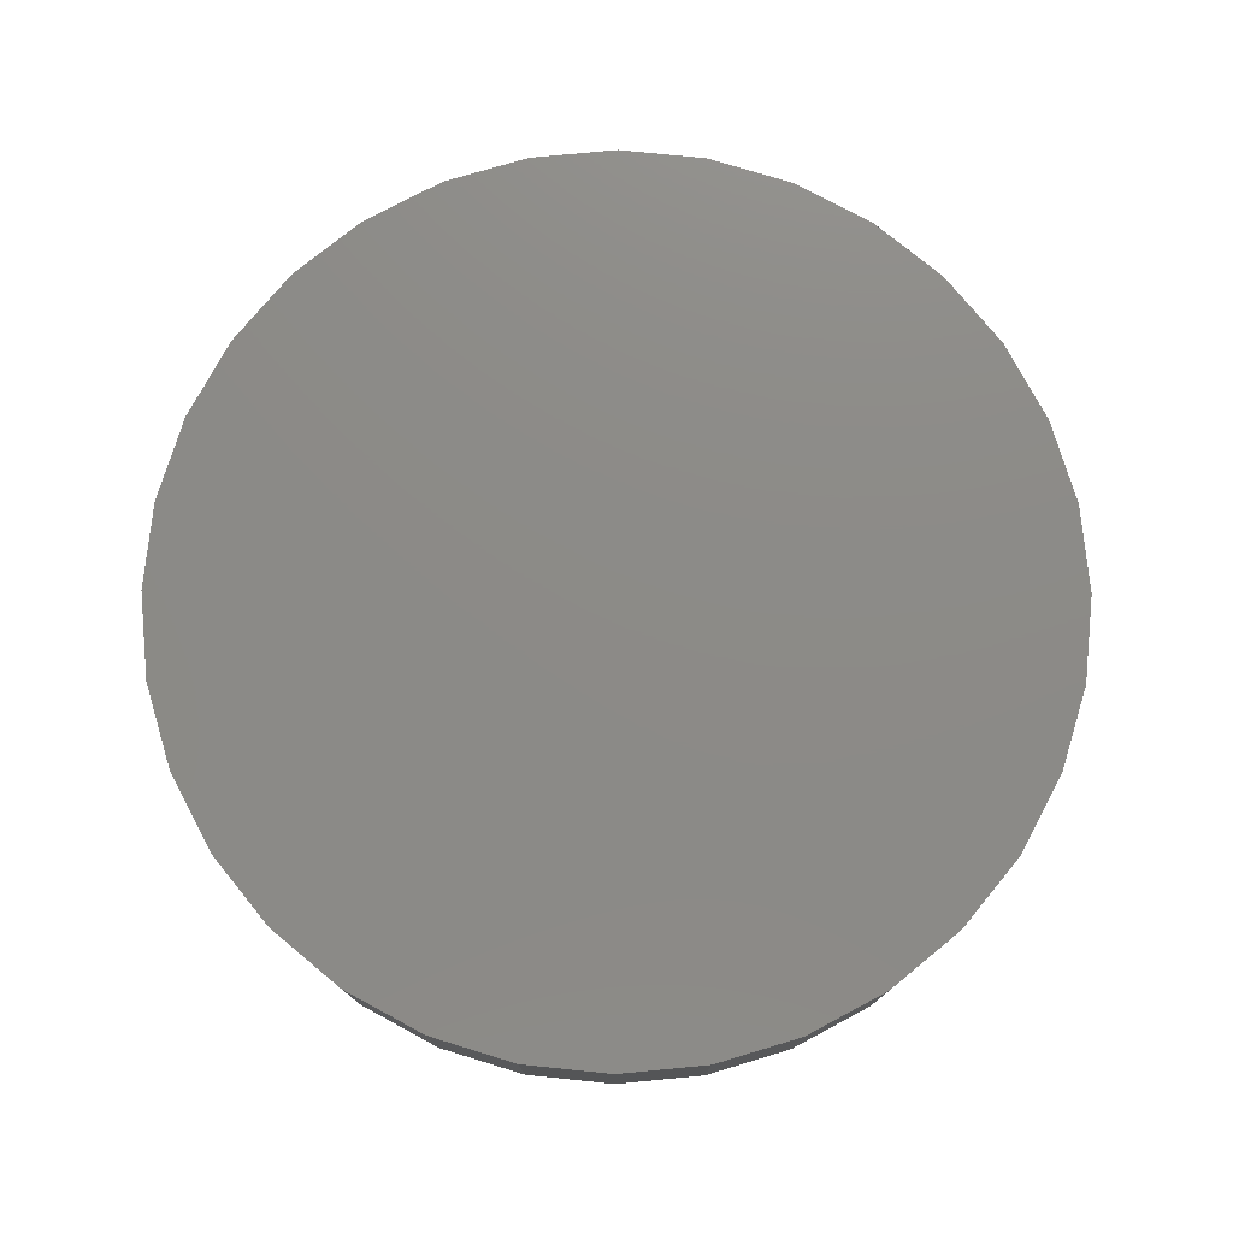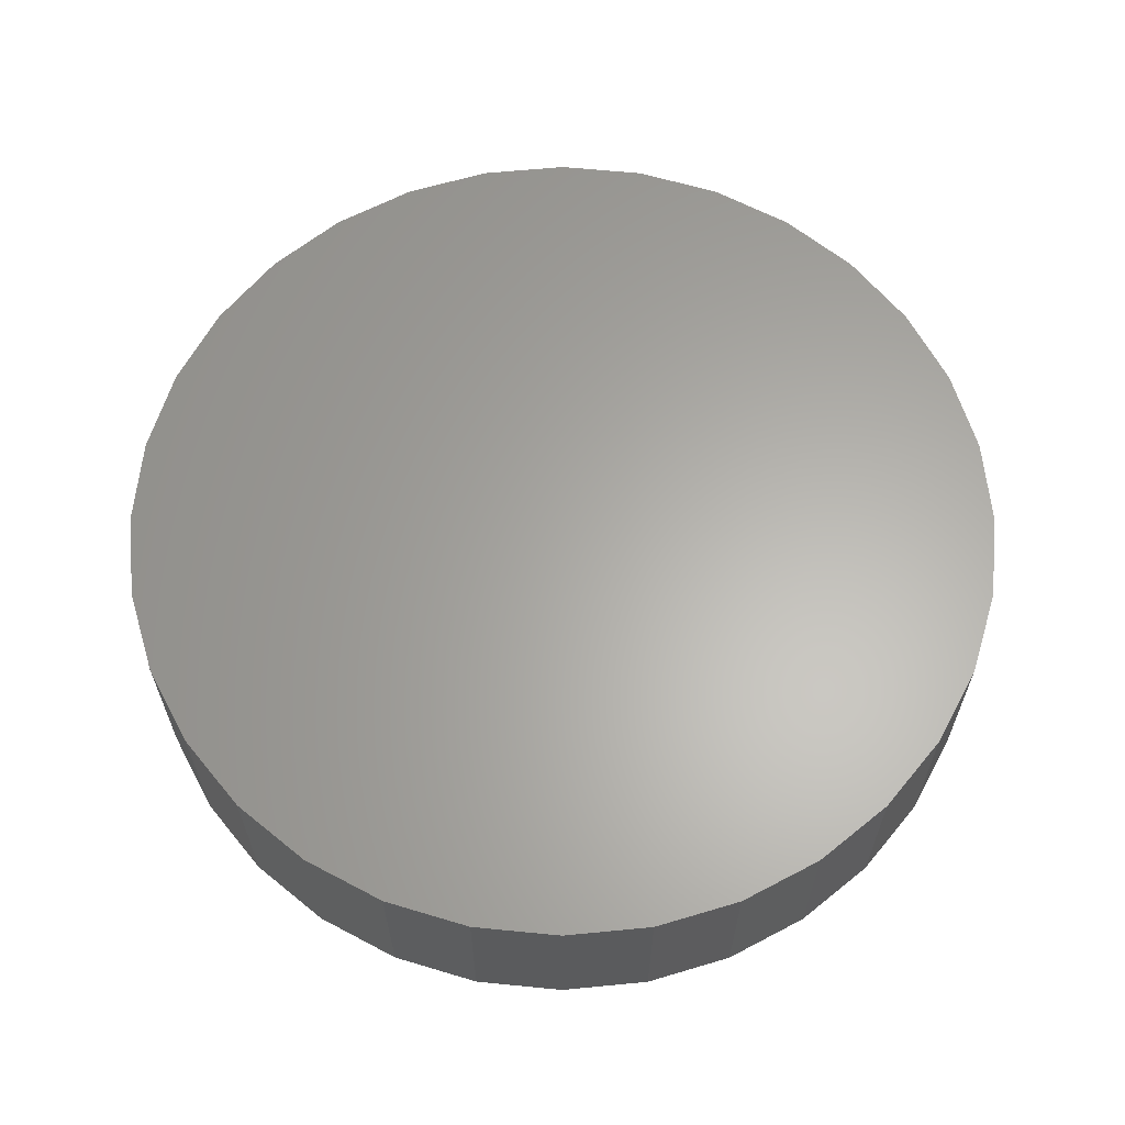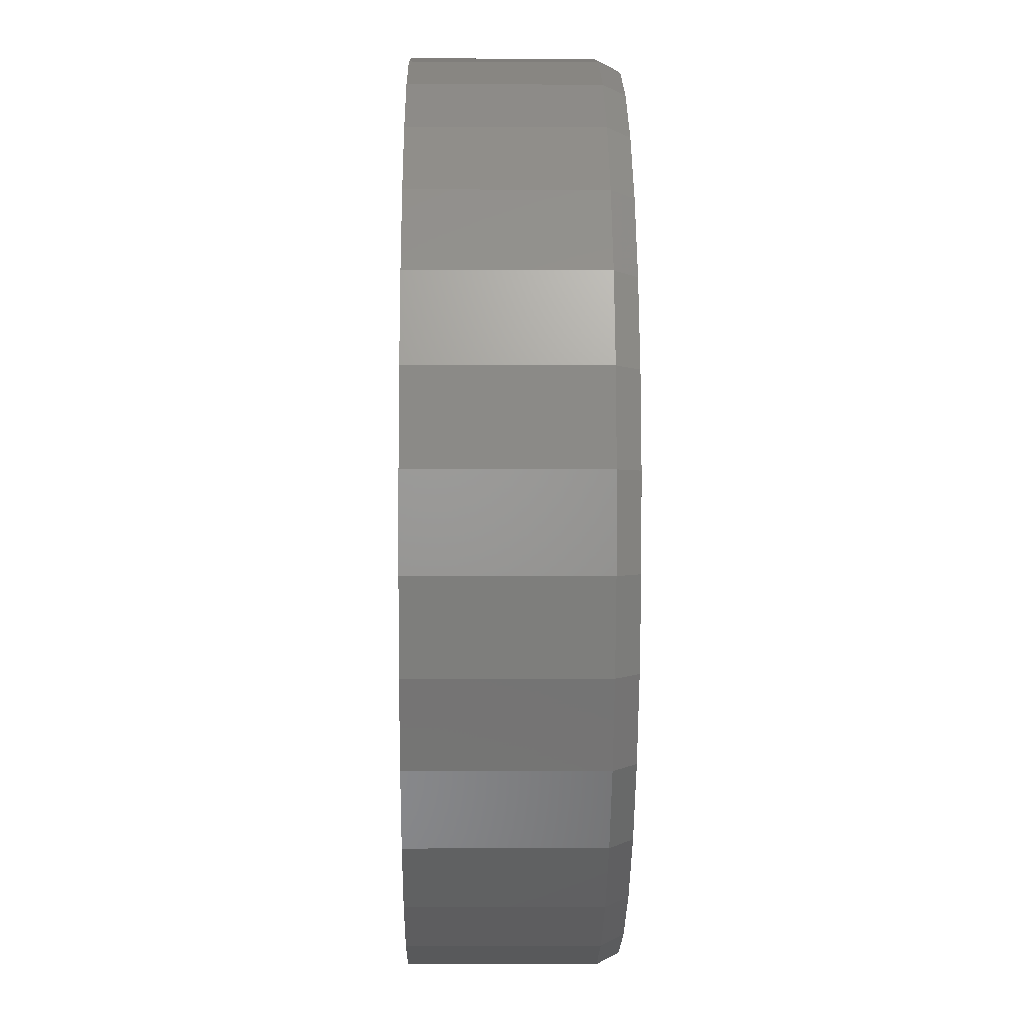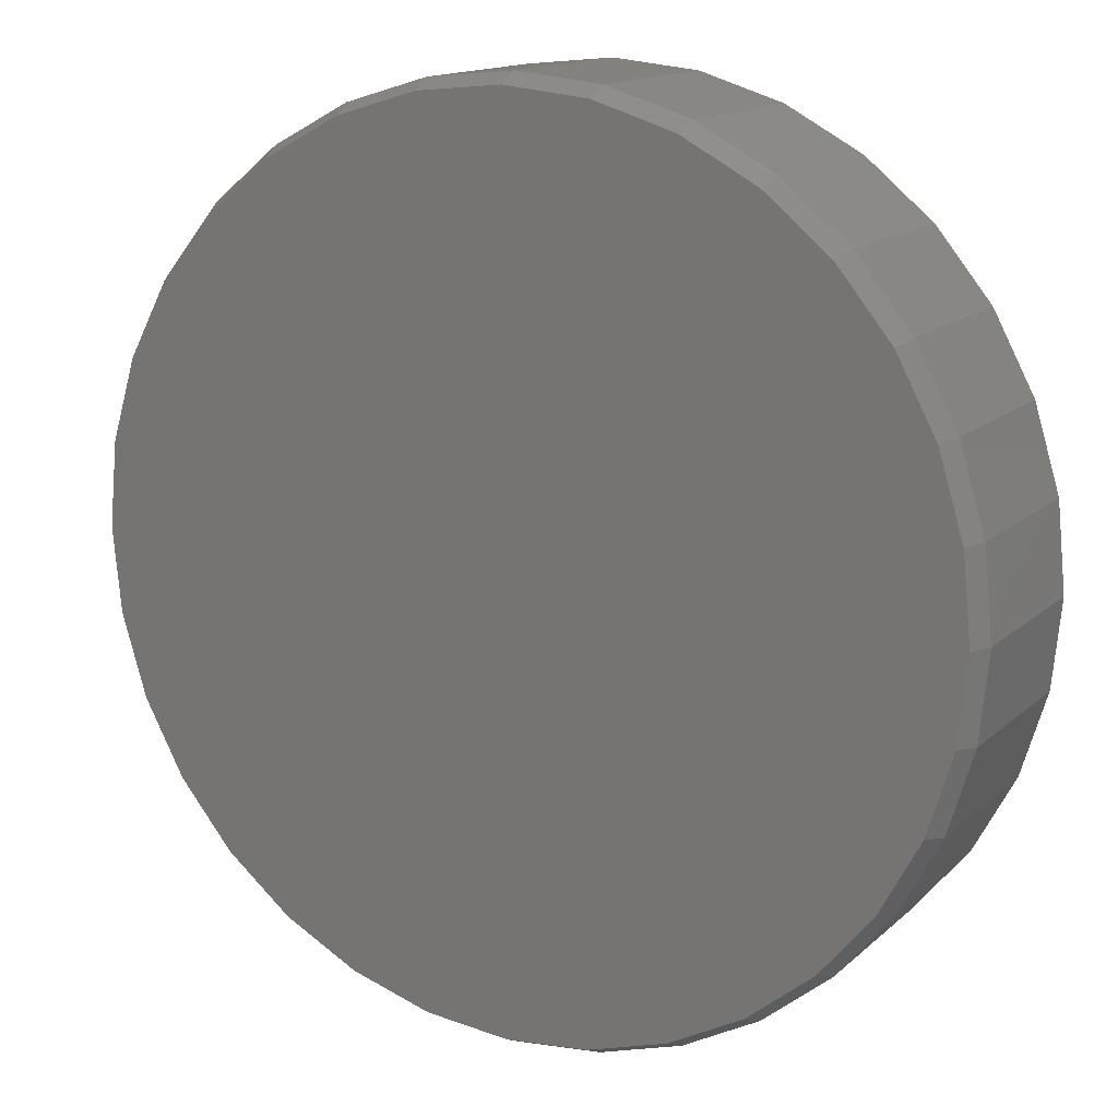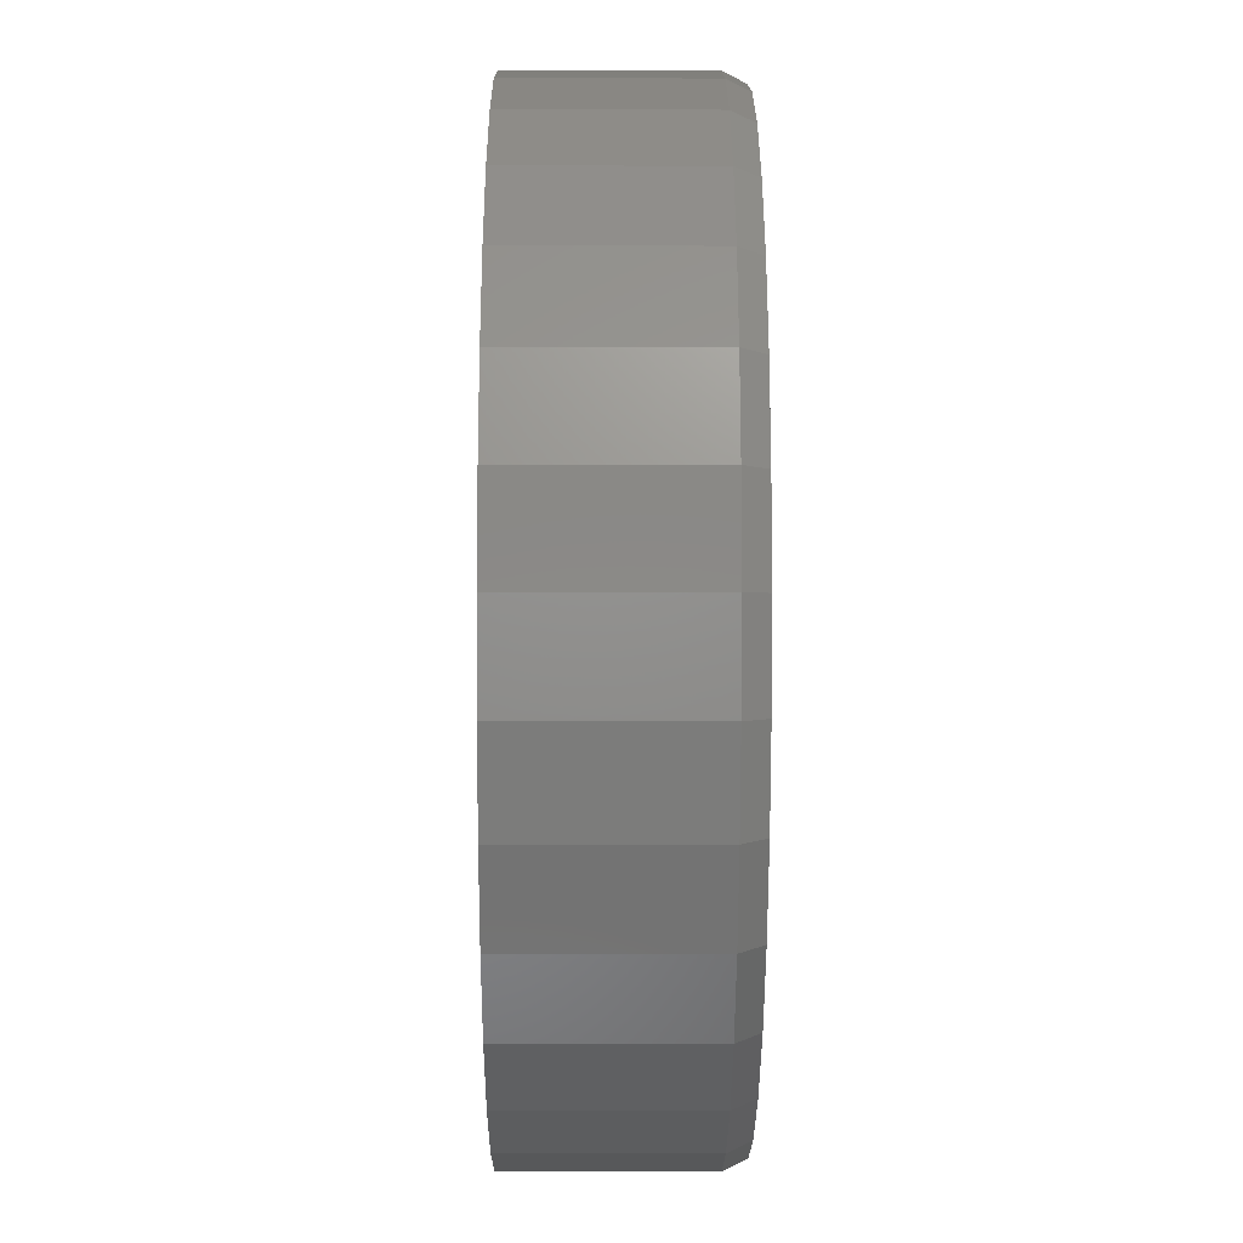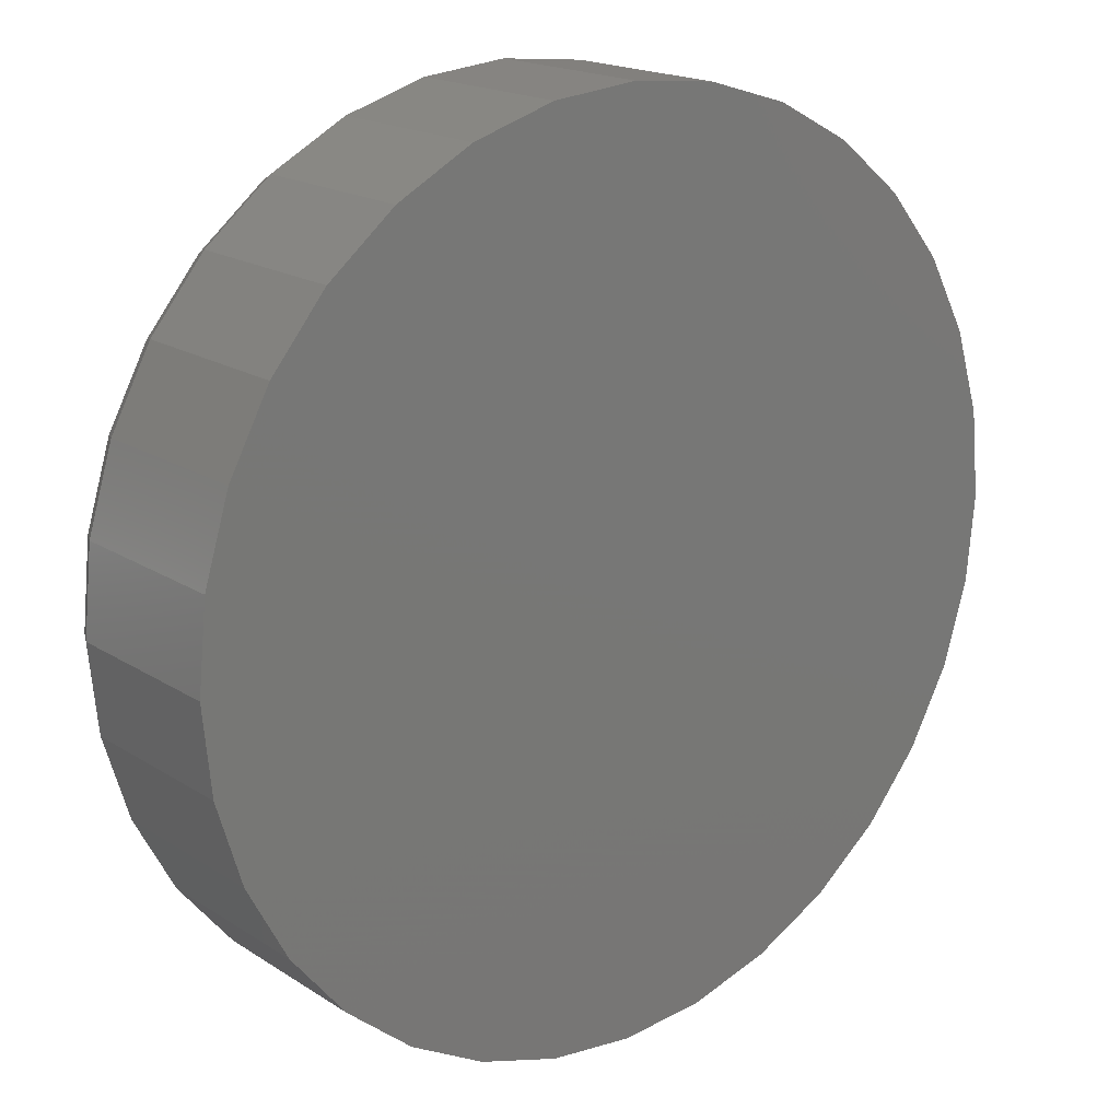
<metadata>
{"format":"stl","ext":"stl","renderer":"f3d","projection":"perspective","resolution":1024,"background":"white","views":[{"elev":76.7,"azim":112.7,"up":"+Z"},{"elev":63.1,"azim":-168.7,"up":"+Z"},{"elev":-4.5,"azim":89.1,"up":"+Y"},{"elev":14.5,"azim":-150.8,"up":"+Y"},{"elev":-13.8,"azim":89.7,"up":"+Y"},{"elev":18.1,"azim":-39.1,"up":"+Y"}]}
</metadata>
<code>
# stl→obj: 96 verts, 188 faces
v -0.15 0.6869 0
v -0.08684 0.6807 0
v -0.2132 0.6807 0
v -0.15 0.03939 0
v -0.2132 0.04561 0
v -0.08684 0.04561 0
v -0.2739 0.06404 0
v -0.0261 0.06404 0
v -0.3299 0.09396 0
v 0.02987 0.09396 0
v -0.3789 0.1342 0
v 0.07894 0.1342 0
v -0.4192 0.1833 0
v 0.1192 0.1833 0
v -0.4491 0.2393 0
v 0.1491 0.2393 0
v -0.4675 0.3 0
v 0.1675 0.3 0
v -0.4738 0.3632 0
v 0.1738 0.3632 0
v -0.4675 0.4263 0
v 0.1675 0.4263 0
v -0.4491 0.4871 0
v 0.1491 0.4871 0
v -0.4192 0.543 0
v 0.1192 0.543 0
v -0.3789 0.5921 0
v 0.07894 0.5921 0
v -0.3299 0.6324 0
v 0.02988 0.6324 0
v -0.2739 0.6623 0
v -0.0261 0.6623 0
v 0.1816 0.3632 0.01562
v 0.1816 0.3632 0.1484
v 0.1752 0.2985 0.01562
v 0.1752 0.2985 0.1484
v 0.1563 0.2363 0.01562
v 0.1563 0.2363 0.1484
v 0.1257 0.1789 0.01562
v 0.1257 0.1789 0.1484
v 0.08446 0.1287 0.01562
v 0.08446 0.1287 0.1484
v 0.03422 0.08746 0.01562
v 0.03422 0.08746 0.1484
v -0.02311 0.05682 0.01562
v -0.02311 0.05682 0.1484
v -0.08531 0.03795 0.01562
v -0.08531 0.03795 0.1484
v -0.15 0.03158 0.01562
v -0.15 0.03158 0.1484
v -0.2147 0.03795 0.01562
v -0.2147 0.03795 0.1484
v -0.2769 0.05682 0.01562
v -0.2769 0.05682 0.1484
v -0.3342 0.08746 0.01562
v -0.3342 0.08746 0.1484
v -0.3845 0.1287 0.01562
v -0.3845 0.1287 0.1484
v -0.4257 0.1789 0.01562
v -0.4257 0.1789 0.1484
v -0.4563 0.2363 0.01562
v -0.4563 0.2363 0.1484
v -0.4752 0.2985 0.01562
v -0.4752 0.2985 0.1484
v -0.4816 0.3632 0.01562
v -0.4816 0.3632 0.1484
v -0.4752 0.4278 0.01562
v -0.4752 0.4278 0.1484
v -0.4563 0.49 0.01562
v -0.4563 0.49 0.1484
v -0.4257 0.5474 0.01562
v -0.4257 0.5474 0.1484
v -0.3845 0.5976 0.01562
v -0.3845 0.5976 0.1484
v -0.3342 0.6389 0.01562
v -0.3342 0.6389 0.1484
v -0.2769 0.6695 0.01562
v -0.2769 0.6695 0.1484
v -0.2147 0.6884 0.01562
v -0.2147 0.6884 0.1484
v -0.15 0.6947 0.01562
v -0.15 0.6947 0.1484
v -0.08531 0.6884 0.01562
v -0.08531 0.6884 0.1484
v -0.02311 0.6695 0.01562
v -0.02311 0.6695 0.1484
v 0.03422 0.6389 0.01562
v 0.03422 0.6389 0.1484
v 0.08446 0.5976 0.01562
v 0.08446 0.5976 0.1484
v 0.1257 0.5474 0.01562
v 0.1257 0.5474 0.1484
v 0.1563 0.49 0.01562
v 0.1563 0.49 0.1484
v 0.1752 0.4278 0.01562
v 0.1752 0.4278 0.1484
f 1 2 3
f 4 5 6
f 6 5 7
f 6 7 8
f 8 7 9
f 8 9 10
f 10 9 11
f 10 11 12
f 12 11 13
f 12 13 14
f 14 13 15
f 14 15 16
f 16 15 17
f 16 17 18
f 18 17 19
f 18 19 20
f 20 19 21
f 20 21 22
f 22 21 23
f 22 23 24
f 24 23 25
f 24 25 26
f 26 25 27
f 26 27 28
f 28 27 29
f 28 29 30
f 30 29 31
f 30 31 32
f 32 31 3
f 32 3 2
f 33 34 35
f 35 34 36
f 35 36 37
f 37 36 38
f 37 38 39
f 39 38 40
f 39 40 41
f 41 40 42
f 41 42 43
f 43 42 44
f 43 44 45
f 45 44 46
f 45 46 47
f 47 46 48
f 47 48 49
f 49 48 50
f 49 50 51
f 51 50 52
f 51 52 53
f 53 52 54
f 53 54 55
f 55 54 56
f 55 56 57
f 57 56 58
f 57 58 59
f 59 58 60
f 59 60 61
f 61 60 62
f 61 62 63
f 63 62 64
f 63 64 65
f 65 64 66
f 65 66 67
f 67 66 68
f 67 68 69
f 69 68 70
f 69 70 71
f 71 70 72
f 71 72 73
f 73 72 74
f 73 74 75
f 75 74 76
f 75 76 77
f 77 76 78
f 77 78 79
f 79 78 80
f 79 80 81
f 81 80 82
f 81 82 83
f 83 82 84
f 83 84 85
f 85 84 86
f 85 86 87
f 87 86 88
f 87 88 89
f 89 88 90
f 89 90 91
f 91 90 92
f 91 92 93
f 93 92 94
f 93 94 95
f 95 94 96
f 95 96 33
f 33 96 34
f 20 33 18
f 18 33 35
f 18 35 16
f 16 35 37
f 16 37 14
f 14 37 39
f 14 39 12
f 12 39 41
f 12 41 10
f 10 41 43
f 10 43 8
f 8 43 45
f 8 45 6
f 6 45 47
f 6 47 4
f 4 47 49
f 4 49 5
f 5 49 51
f 5 51 7
f 7 51 53
f 7 53 9
f 9 53 55
f 9 55 11
f 11 55 57
f 11 57 13
f 13 57 59
f 13 59 15
f 15 59 61
f 15 61 17
f 17 61 63
f 17 63 19
f 19 63 65
f 19 65 21
f 21 65 67
f 21 67 23
f 23 67 69
f 23 69 25
f 25 69 71
f 25 71 27
f 27 71 73
f 27 73 29
f 29 73 75
f 29 75 31
f 31 75 77
f 31 77 3
f 3 77 79
f 3 79 1
f 1 79 81
f 1 81 2
f 2 81 83
f 2 83 32
f 32 83 85
f 32 85 30
f 30 85 87
f 30 87 28
f 28 87 89
f 28 89 26
f 26 89 91
f 26 91 24
f 24 91 93
f 24 93 22
f 22 93 95
f 22 95 20
f 20 95 33
f 80 84 82
f 84 80 86
f 86 80 78
f 86 78 88
f 88 78 76
f 88 76 90
f 90 76 74
f 90 74 92
f 92 74 72
f 92 72 94
f 94 72 70
f 94 70 96
f 96 70 68
f 96 68 34
f 34 68 66
f 34 66 36
f 36 66 64
f 36 64 38
f 38 64 62
f 38 62 40
f 40 62 60
f 40 60 42
f 42 60 58
f 42 58 44
f 44 58 56
f 44 56 46
f 46 56 54
f 46 54 48
f 48 54 52
f 48 52 50

</code>
